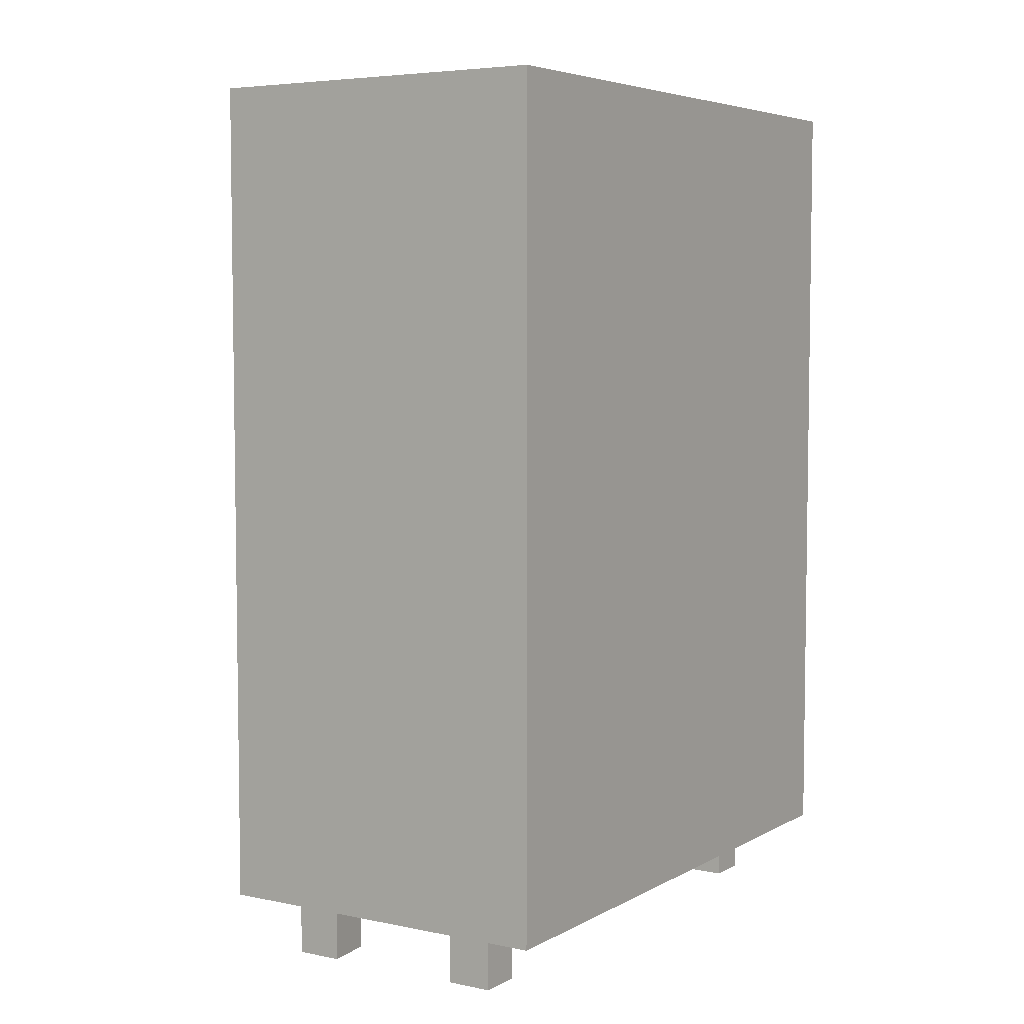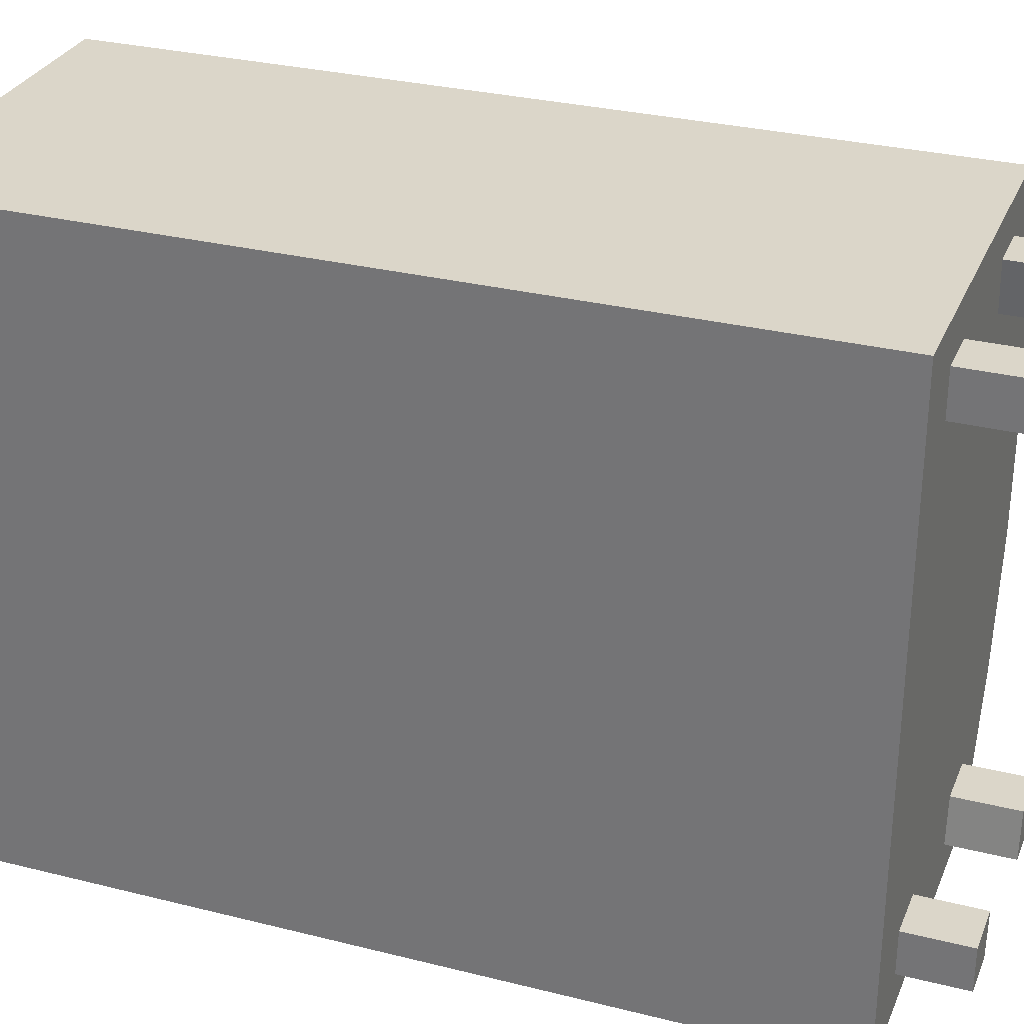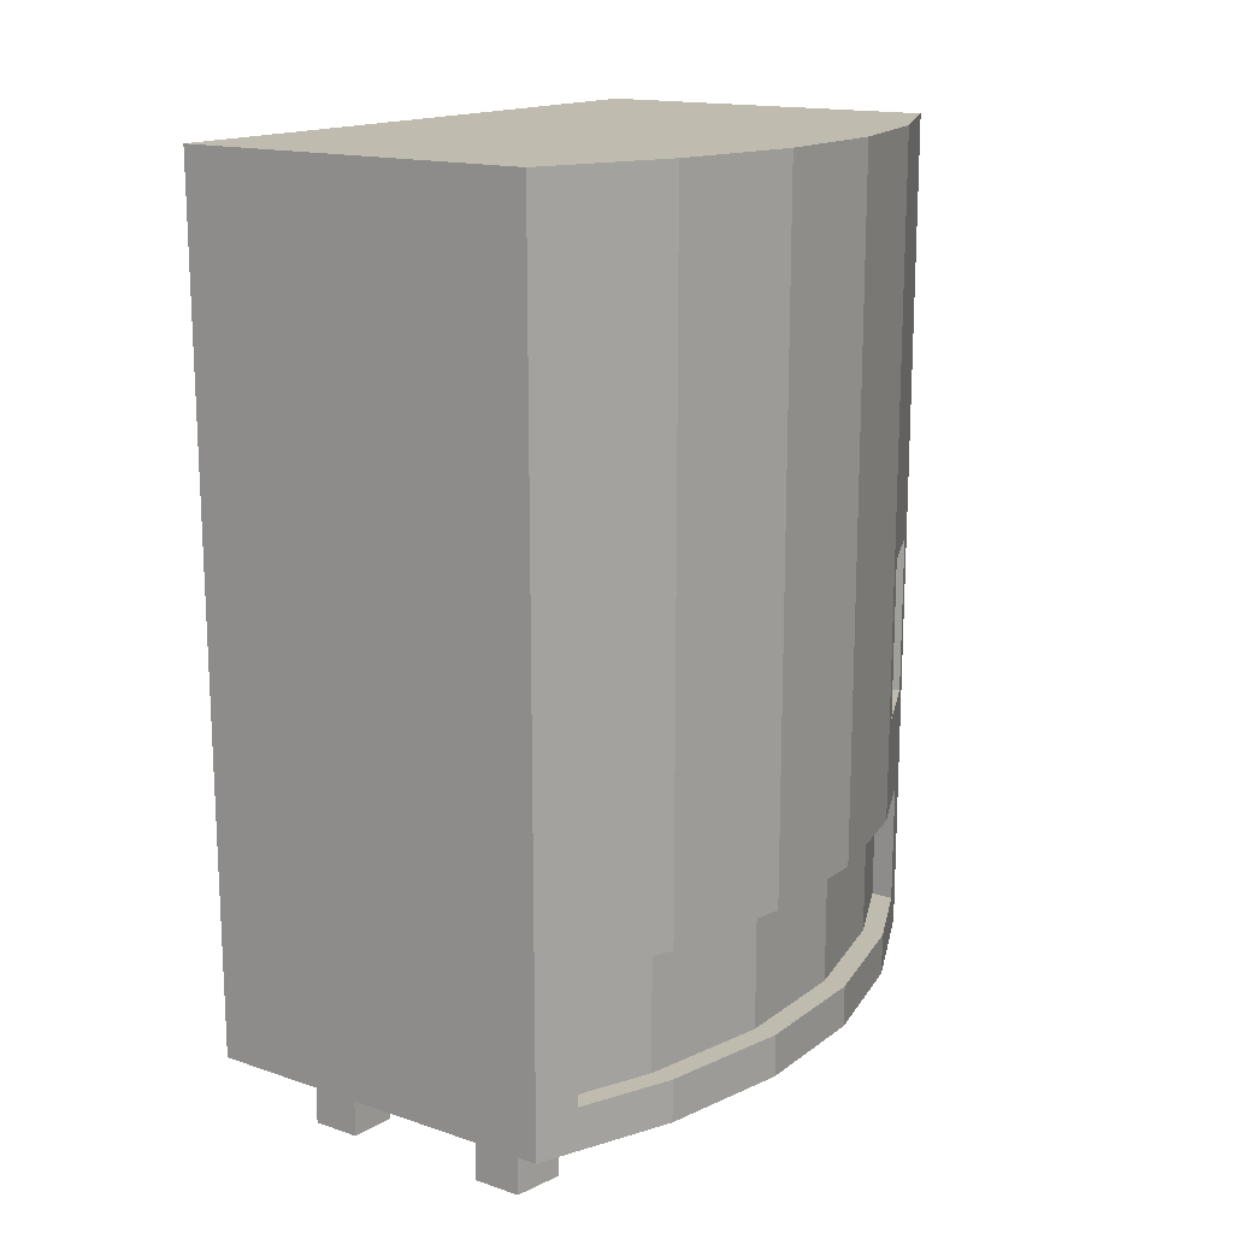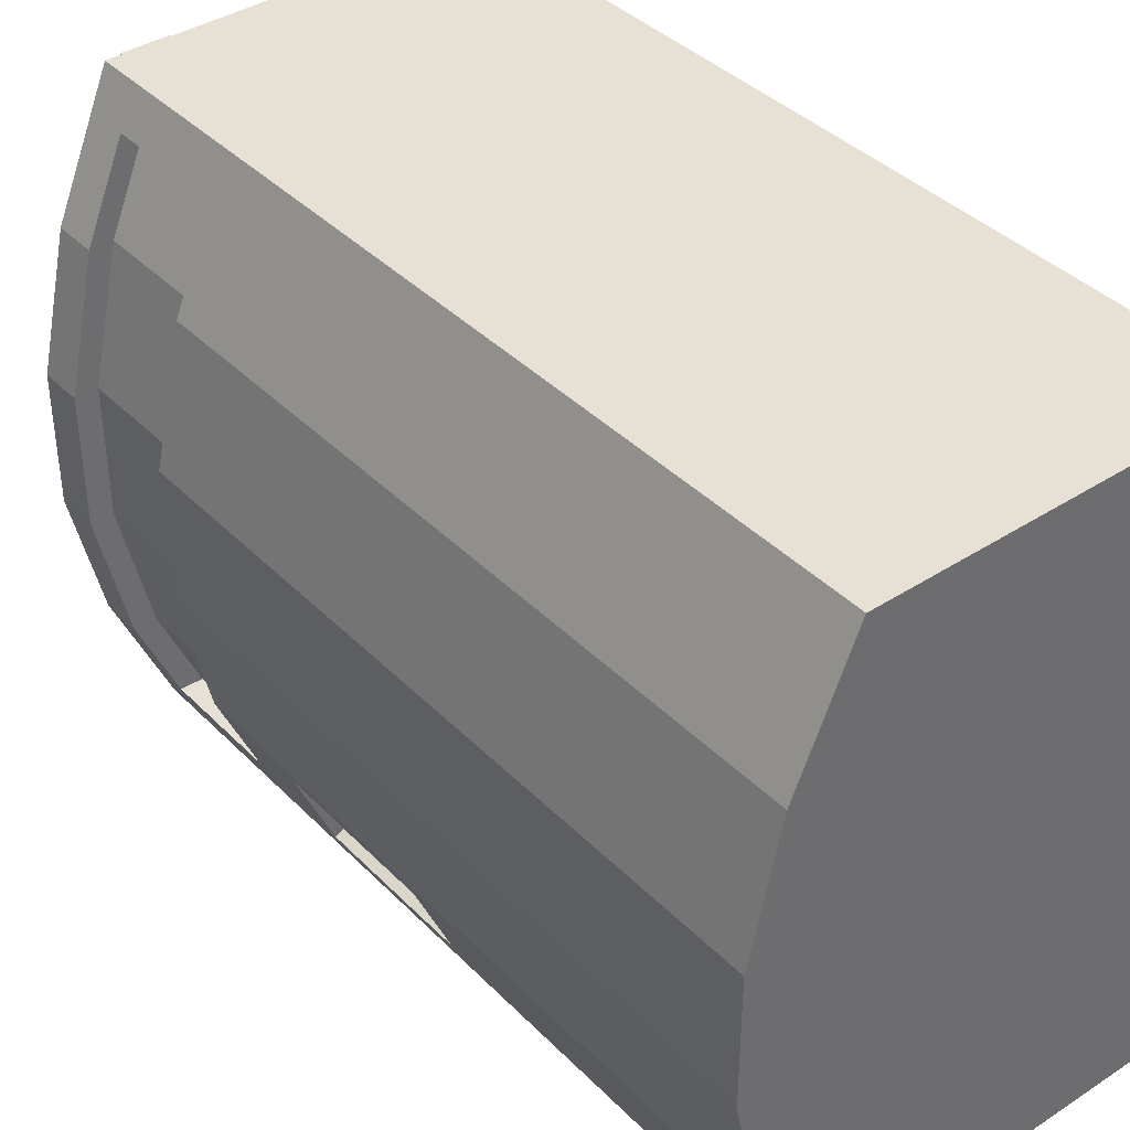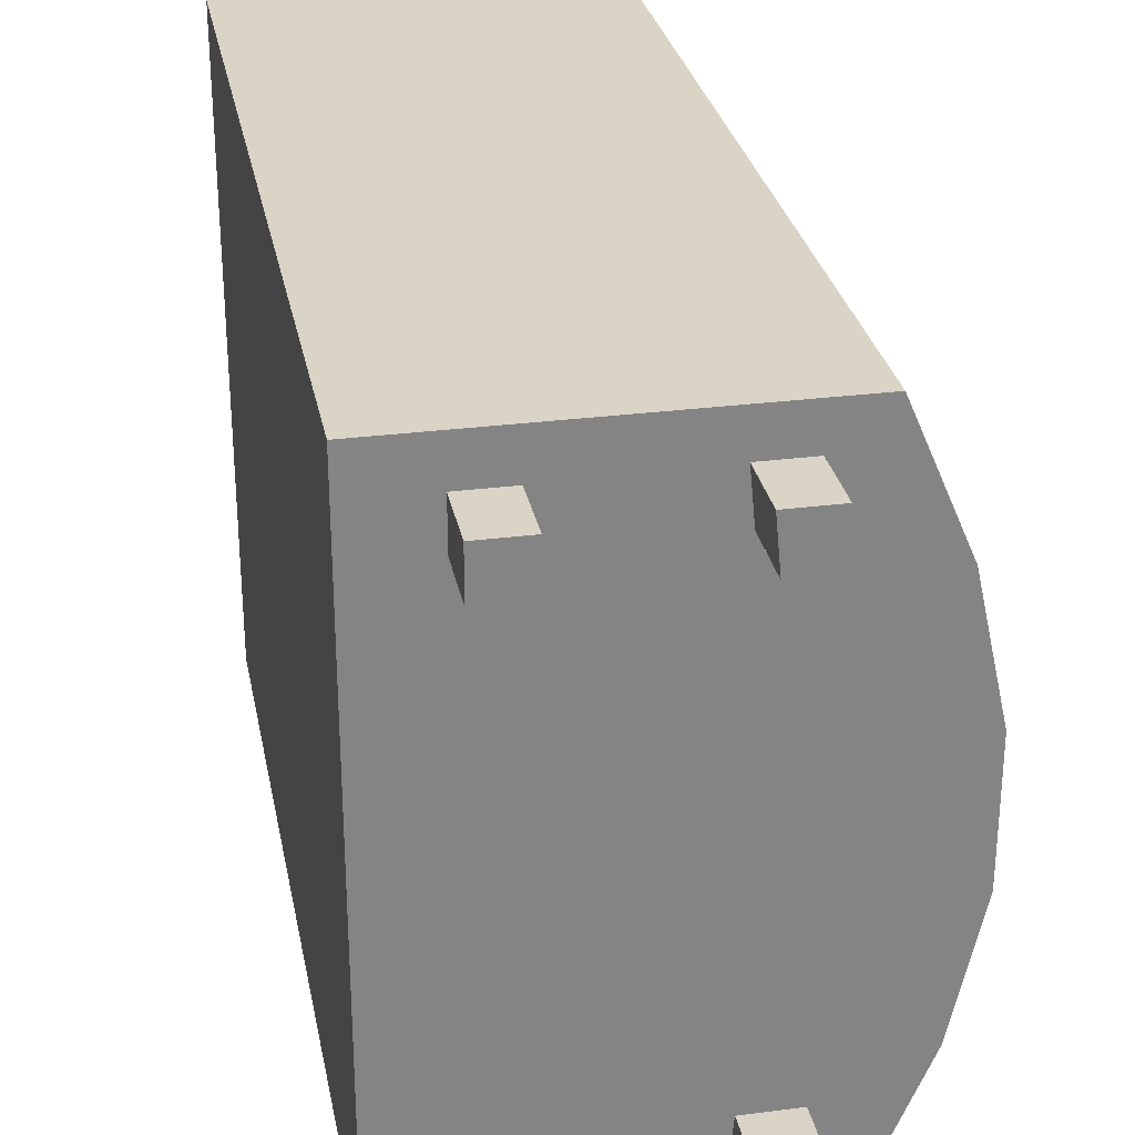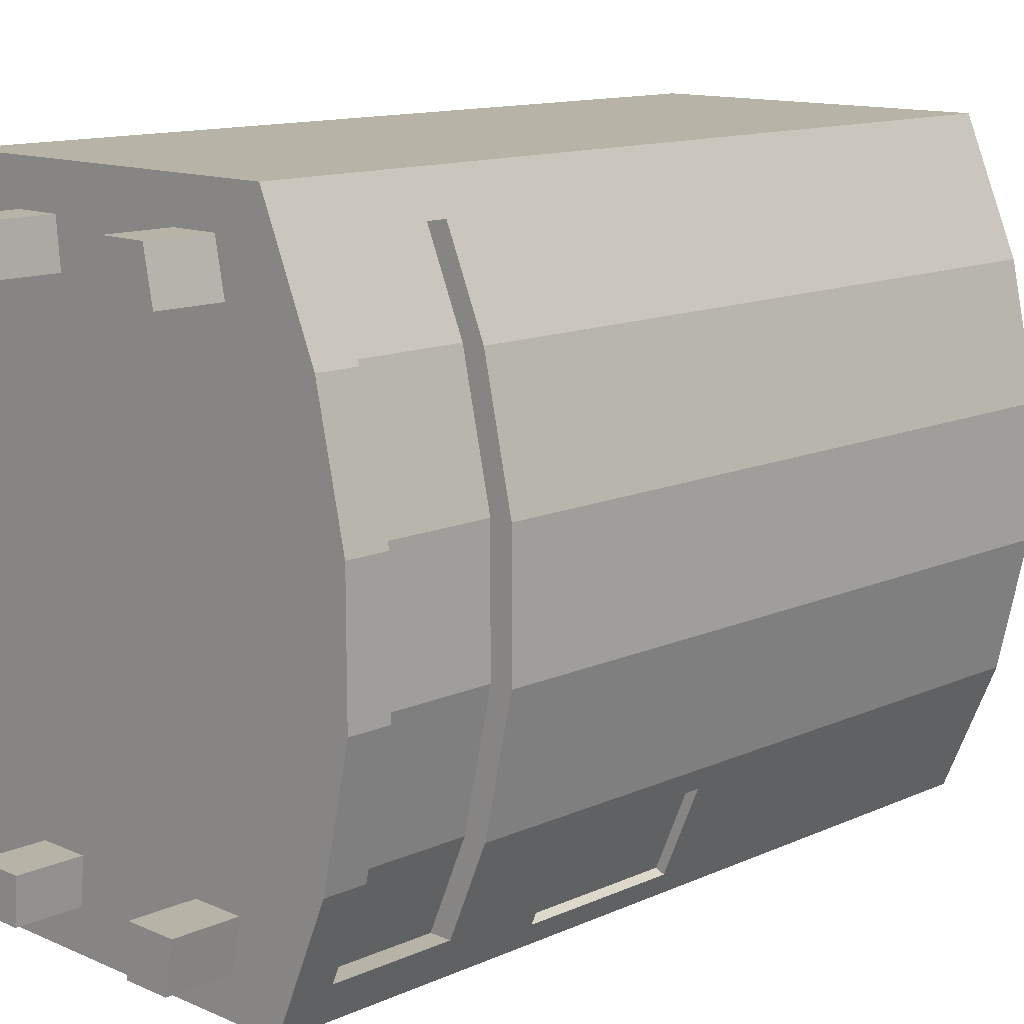
<metadata>
{"format":"obj","ext":"obj","renderer":"f3d","projection":"perspective","resolution":1024,"background":"white","views":[{"elev":5.4,"azim":-147.5,"up":"+Y"},{"elev":30.0,"azim":-69.9,"up":"+Z"},{"elev":16.0,"azim":34.5,"up":"+Y"},{"elev":39.2,"azim":141.0,"up":"+Z"},{"elev":28.9,"azim":-10.9,"up":"+Z"},{"elev":12.9,"azim":44.6,"up":"+Z"}]}
</metadata>
<code>
v 0 0.8406 -0.3
v 0 1.402 -0.3
v 0 1.402 -0.5
v 0 0.8406 -0.5
v 0.279 0.8406 -0.5
v 0.279 1.402 -0.5
v 0.5581 1.402 -0.5
v 0.5581 0.8406 -0.5
v 0.6442 0.8406 0.3
v 0.6442 1.402 0.3
v 0.5581 1.402 0.5
v 0.5581 0.8406 0.5
v 0.279 0.8406 0.5
v 0.279 1.402 0.5
v 0 1.402 0.5
v 0 0.8406 0.5
v 0.1843 0.08941 -0.4347
v 0.1911 0.08941 -0.3653
v 0.1911 -0.0108 -0.3653
v 0.1843 -0.0108 -0.4347
v 0.3221 1.402 0.3
v 0 1.402 0.3
v 0.3221 1.402 -0.3
v 0 1.402 -0.1
v 0.3444 1.402 -0.1
v 0 1.402 0.1
v 0.3444 1.402 0.1
v 0.4064 0.08941 0.4379
v 0.4139 0.08941 0.3621
v 0.4139 -0.0108 0.3621
v 0.4064 -0.0108 0.4379
v 0.3221 0.08941 -0.3
v 0.6442 0.08941 -0.3
v 0.6888 0.08941 -0.1
v 0.3444 0.08941 -0.1
v 0.6888 0.08941 0.1
v 0.3444 0.08941 0.1
v 0.6442 0.08941 0.3
v 0.3221 0.08941 0.3
v 0.6442 1.402 -0.3
v 0.6442 0.8406 -0.3
v 0.6888 1.402 -0.1
v 0.6888 0.8406 -0.1
v 0.6888 1.402 0.1
v 0.6888 0.8406 0.1
v 0 0.8406 0.3
v 0 0.8406 0.1
v 0 0.8406 -0.1
v 0 0.08941 0.1
v 0 0.08941 0.3
v 0 0.08941 -0.1
v 0 0.08941 -0.3
v 0.1843 0.08941 0.4347
v 0.1114 0.08941 0.4347
v 0.1114 -0.0108 0.4347
v 0.1843 -0.0108 0.4347
v 0.4139 0.08941 -0.3621
v 0.4064 0.08941 -0.4379
v 0.4064 -0.0108 -0.4379
v 0.4139 -0.0108 -0.3621
v 0.4949 0.08941 -0.3621
v 0.48 0.08941 -0.4379
v 0.5581 0.08941 -0.5
v 0.48 0.08941 0.4379
v 0.5581 0.08941 0.5
v 0.279 0.08941 0.5
v 0.4949 0.08941 0.3621
v 0.279 0.08941 -0.5
v 0.1114 0.08941 0.3653
v 0 0.08941 0.5
v 0.1114 0.08941 -0.4347
v 0 0.08941 -0.5
v 0.1114 0.08941 -0.3653
v 0.1911 0.08941 0.3653
v 0.4949 -0.0108 0.3621
v 0.48 -0.0108 0.4379
v 0.48 -0.0108 -0.4379
v 0.4949 -0.0108 -0.3621
v 0.1114 -0.0108 -0.4347
v 0.1114 -0.0108 -0.3653
v 0.1114 -0.0108 0.3653
v 0.1911 -0.0108 0.3653
v 0 0.4109 -0.5
v 0.279 0.4109 -0.5
v 0.5581 0.4109 0.5
v 0.279 0.4109 0.5
v 0 0.4109 -0.1
v 0 0.4109 -0.3
v 0 0.4109 0.1
v 0 0.4109 0.3
v 0 0.4109 0.5
v 0.6888 0.3459 0.1
v 0.6442 0.3459 0.3
v 0.6095 0.3459 0.3
v 0.6541 0.3459 0.1
v 0.5838 0.1544 -0.4403
v 0.5838 0.3459 -0.4403
v 0.549 0.3459 -0.4403
v 0.549 0.1544 -0.4403
v 0.6442 0.3459 -0.3
v 0.6095 0.3459 -0.3
v 0.5838 0.1544 0.4403
v 0.6442 0.1544 0.3
v 0.6095 0.1544 0.3
v 0.549 0.1544 0.4403
v 0.6888 0.1544 -0.1
v 0.6442 0.1544 -0.3
v 0.6095 0.1544 -0.3
v 0.6541 0.1544 -0.1
v 0.5581 0.4109 -0.5
v 0.5838 0.3459 0.4403
v 0.6888 0.1544 0.1
v 0.6888 0.4109 0.1
v 0.6442 0.4109 0.3
v 0.6888 0.3459 -0.1
v 0.6888 0.4109 -0.1
v 0.6442 0.4109 -0.3
v 0.6541 0.1544 0.1
v 0.6541 0.3459 -0.1
v 0.549 0.3459 0.4403
v 0.5724 0.7518 -0.4667
v 0.6299 0.7518 -0.3333
v 0.616 0.7518 -0.3273
v 0.5585 0.7518 -0.4608
v 0.5724 0.4997 -0.4667
v 0.6299 0.4997 -0.3333
v 0.5585 0.4997 -0.4608
v 0.616 0.4997 -0.3273
g Cube_Cube.002
f 4 1 2
f 2 3 4
f 8 5 6
f 6 7 8
f 12 9 10
f 10 11 12
f 16 13 14
f 14 15 16
f 20 17 18
f 18 19 20
f 14 21 22
f 22 15 14
f 23 6 3
f 3 2 23
f 25 23 2
f 2 24 25
f 27 25 24
f 24 26 27
f 21 27 26
f 26 22 21
f 31 28 29
f 29 30 31
f 35 32 33
f 33 34 35
f 37 35 34
f 34 36 37
f 39 37 36
f 36 38 39
f 41 8 7
f 7 40 41
f 43 41 40
f 40 42 43
f 45 43 42
f 42 44 45
f 9 45 44
f 44 10 9
f 46 16 15
f 15 22 46
f 47 46 22
f 22 26 47
f 48 47 26
f 26 24 48
f 1 48 24
f 24 2 1
f 50 49 37
f 37 39 50
f 49 51 35
f 35 37 49
f 51 52 32
f 32 35 51
f 56 53 54
f 54 55 56
f 10 44 27
f 27 21 10
f 44 42 25
f 25 27 44
f 42 40 23
f 23 25 42
f 40 7 6
f 6 23 40
f 11 10 21
f 21 14 11
f 60 57 58
f 58 59 60
f 13 12 11
f 11 14 13
f 5 4 3
f 3 6 5
f 33 61 62
f 62 63 33
f 66 28 64
f 64 65 66
f 65 64 67
f 67 38 65
f 63 62 58
f 58 68 63
f 32 57 61
f 61 33 32
f 38 67 29
f 29 39 38
f 68 58 57
f 57 32 68
f 39 29 28
f 28 66 39
f 50 69 54
f 54 70 50
f 68 17 71
f 71 72 68
f 72 71 73
f 73 52 72
f 52 73 18
f 18 32 52
f 39 74 69
f 69 50 39
f 70 54 53
f 53 66 70
f 32 18 17
f 17 68 32
f 66 53 74
f 74 39 66
f 31 30 75
f 75 76 31
f 60 59 77
f 77 78 60
f 80 79 20
f 20 19 80
f 55 81 82
f 82 56 55
f 77 62 61
f 61 78 77
f 82 74 53
f 53 56 82
f 76 64 28
f 28 31 76
f 55 54 69
f 69 81 55
f 75 67 64
f 64 76 75
f 79 71 17
f 17 20 79
f 59 58 62
f 62 77 59
f 80 73 71
f 71 79 80
f 78 61 57
f 57 60 78
f 19 18 73
f 73 80 19
f 30 29 67
f 67 75 30
f 81 69 74
f 74 82 81
f 68 72 83
f 83 84 68
f 66 65 85
f 85 86 66
f 52 51 87
f 87 88 52
f 51 49 89
f 89 87 51
f 49 50 90
f 90 89 49
f 50 70 91
f 91 90 50
f 95 92 93
f 93 94 95
f 99 96 97
f 97 98 99
f 98 97 100
f 100 101 98
f 105 102 103
f 103 104 105
f 70 66 86
f 86 91 70
f 109 106 107
f 107 108 109
f 63 68 84
f 84 110 63
f 72 52 88
f 88 83 72
f 110 97 96
f 96 63 110
f 63 96 107
f 107 33 63
f 65 102 111
f 111 85 65
f 38 103 102
f 102 65 38
f 36 112 103
f 103 38 36
f 34 106 112
f 112 36 34
f 33 107 106
f 106 34 33
f 114 93 92
f 92 113 114
f 113 92 115
f 115 116 113
f 116 115 100
f 100 117 116
f 117 100 97
f 97 110 117
f 85 111 93
f 93 114 85
f 104 118 95
f 95 94 104
f 118 109 119
f 119 95 118
f 109 108 101
f 101 119 109
f 108 99 98
f 98 101 108
f 105 104 94
f 94 120 105
f 104 103 112
f 112 118 104
f 94 93 111
f 111 120 94
f 108 107 96
f 96 99 108
f 119 115 92
f 92 95 119
f 118 112 106
f 106 109 118
f 120 111 102
f 102 105 120
f 101 100 115
f 115 119 101
f 84 83 4
f 4 5 84
f 86 85 12
f 12 13 86
f 88 87 48
f 48 1 88
f 87 89 47
f 47 48 87
f 89 90 46
f 46 47 89
f 90 91 16
f 16 46 90
f 114 113 45
f 45 9 114
f 113 116 43
f 43 45 113
f 116 117 41
f 41 43 116
f 124 121 122
f 122 123 124
f 91 86 13
f 13 16 91
f 85 114 9
f 9 12 85
f 110 84 5
f 5 8 110
f 83 88 1
f 1 4 83
f 8 121 125
f 125 110 8
f 117 126 122
f 122 41 117
f 110 125 126
f 126 117 110
f 41 122 121
f 121 8 41
f 128 127 124
f 124 123 128
f 123 122 126
f 126 128 123
f 128 126 125
f 125 127 128
f 127 125 121
f 121 124 127

</code>
